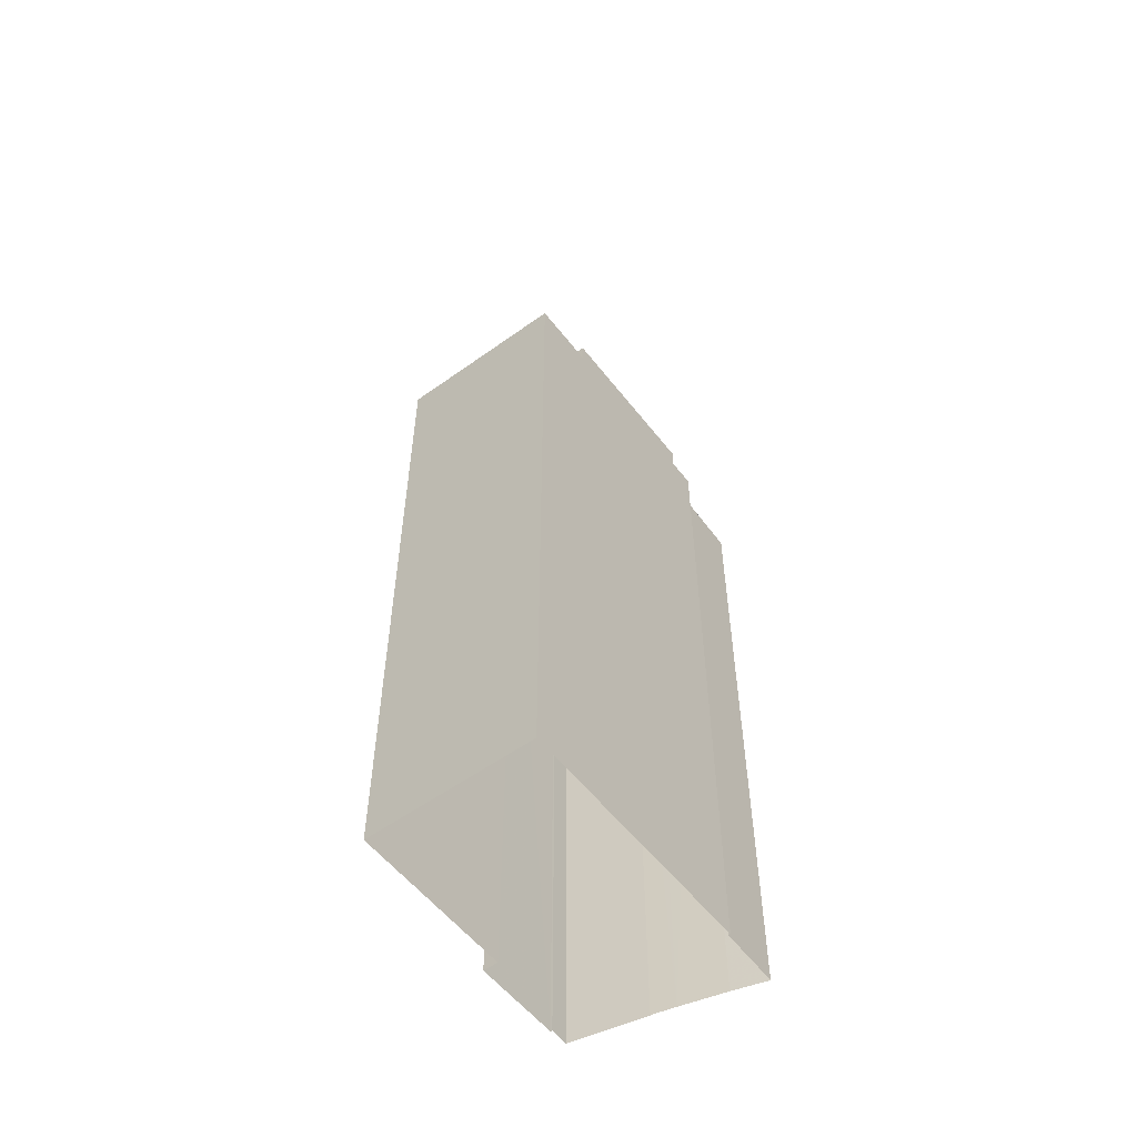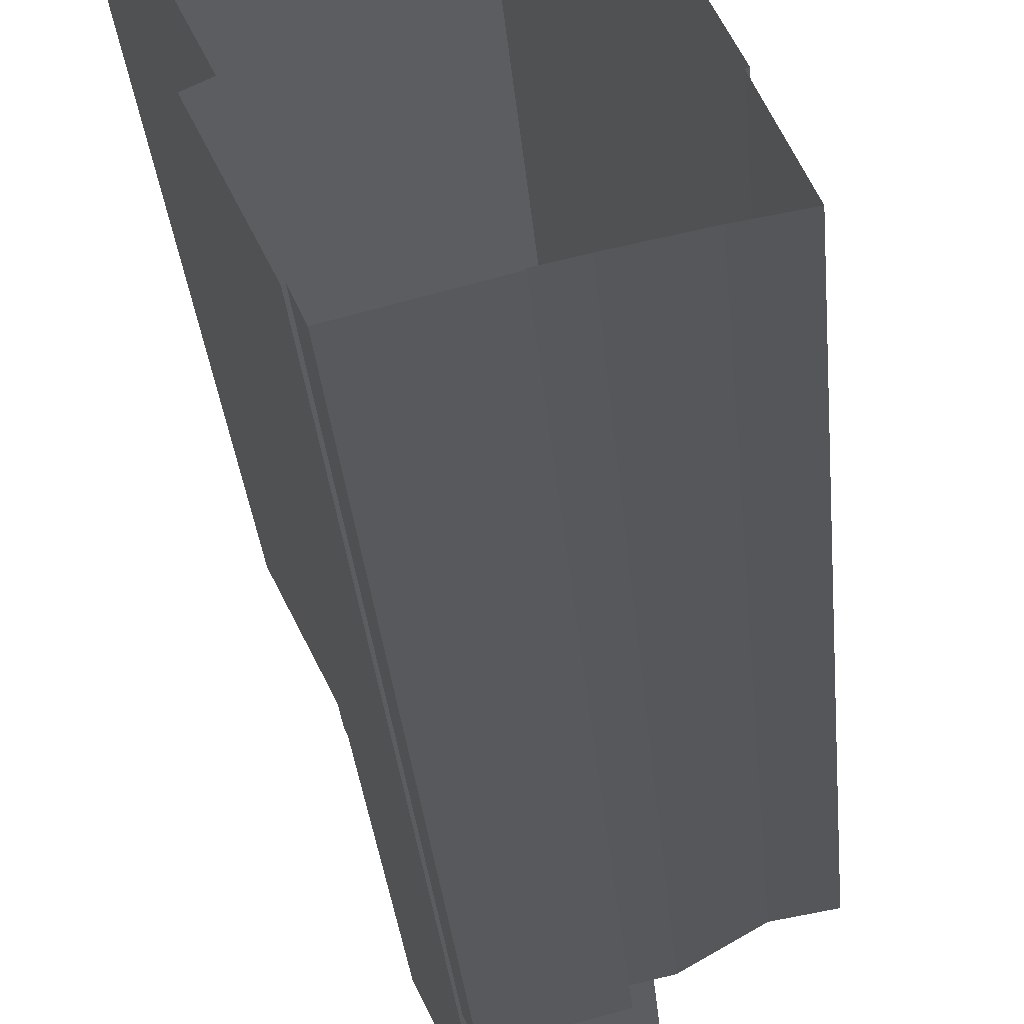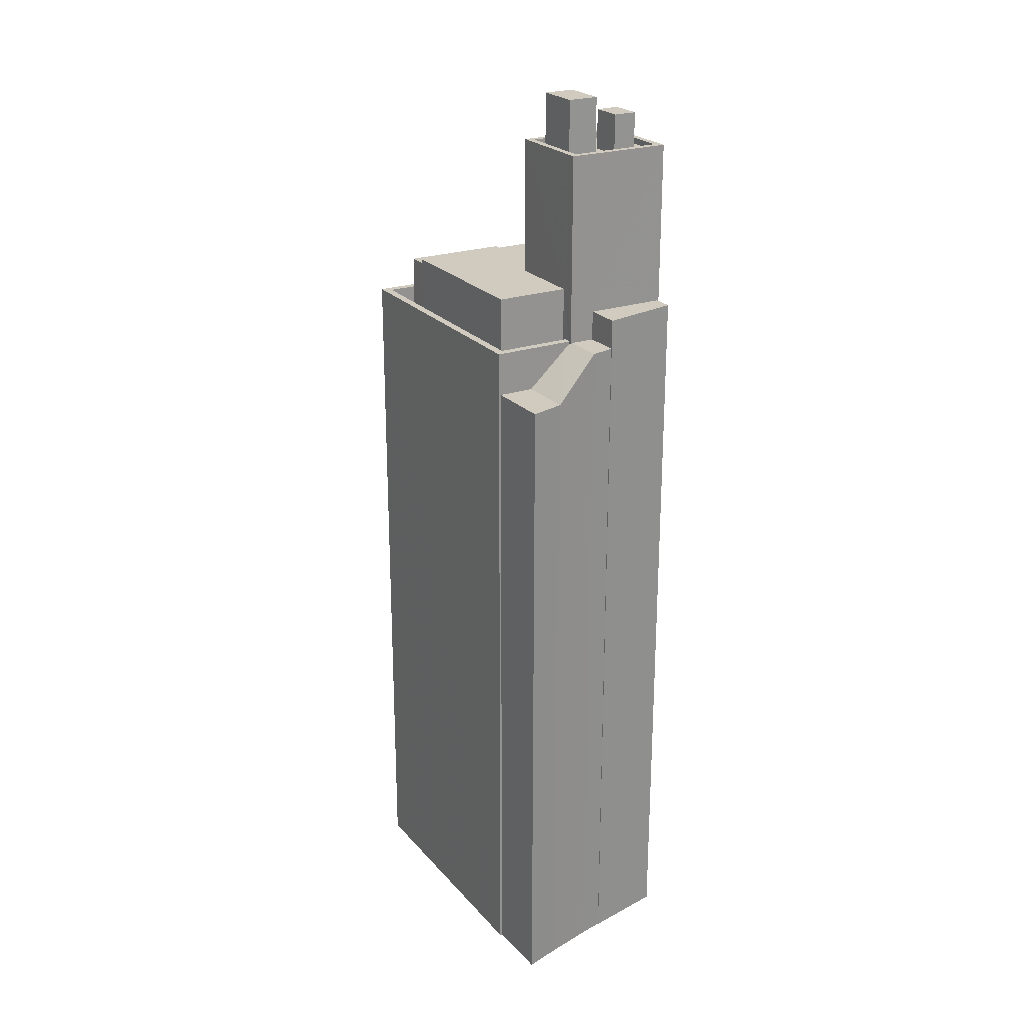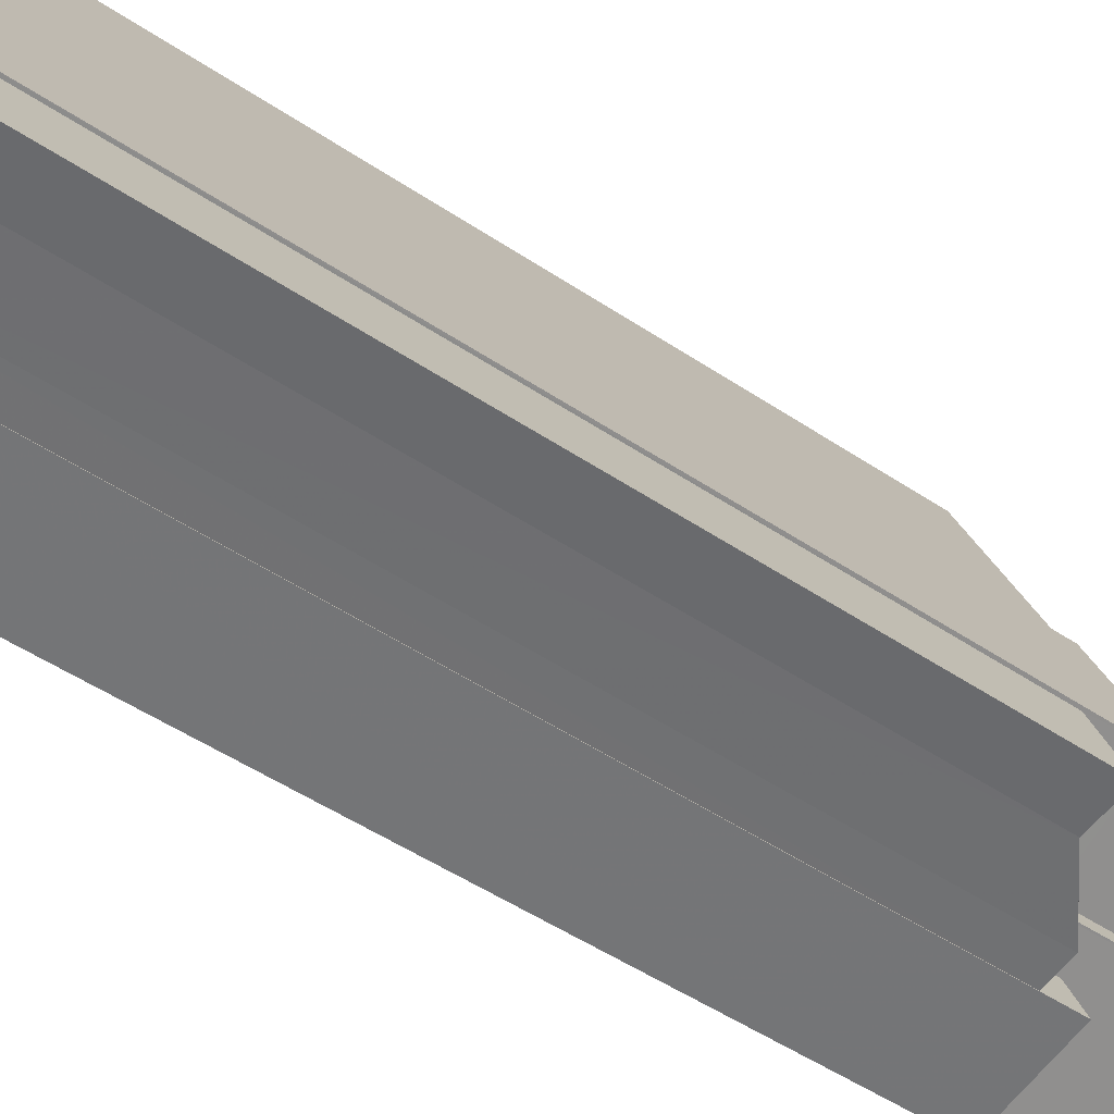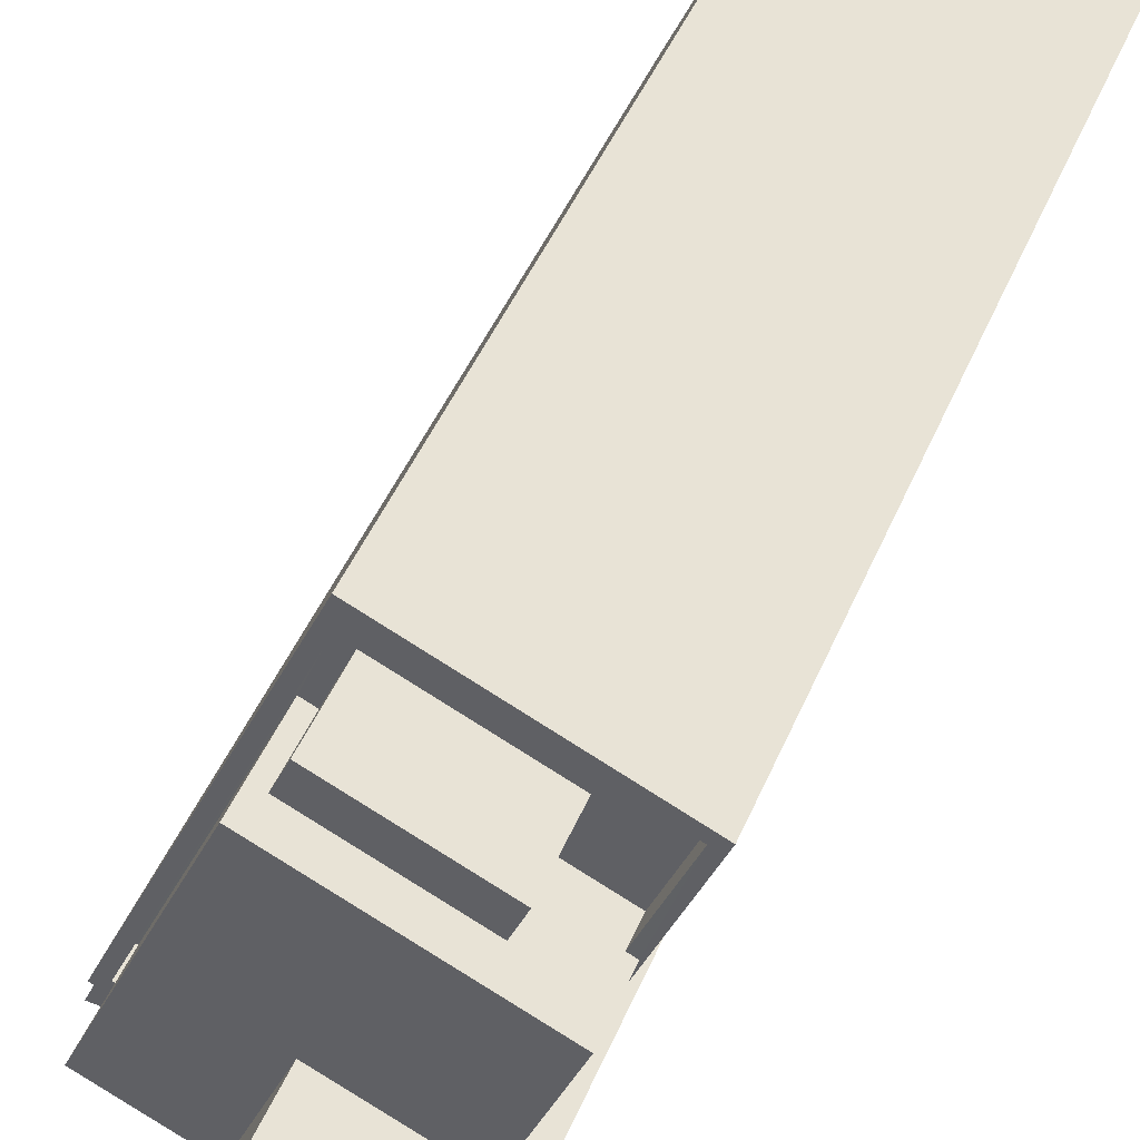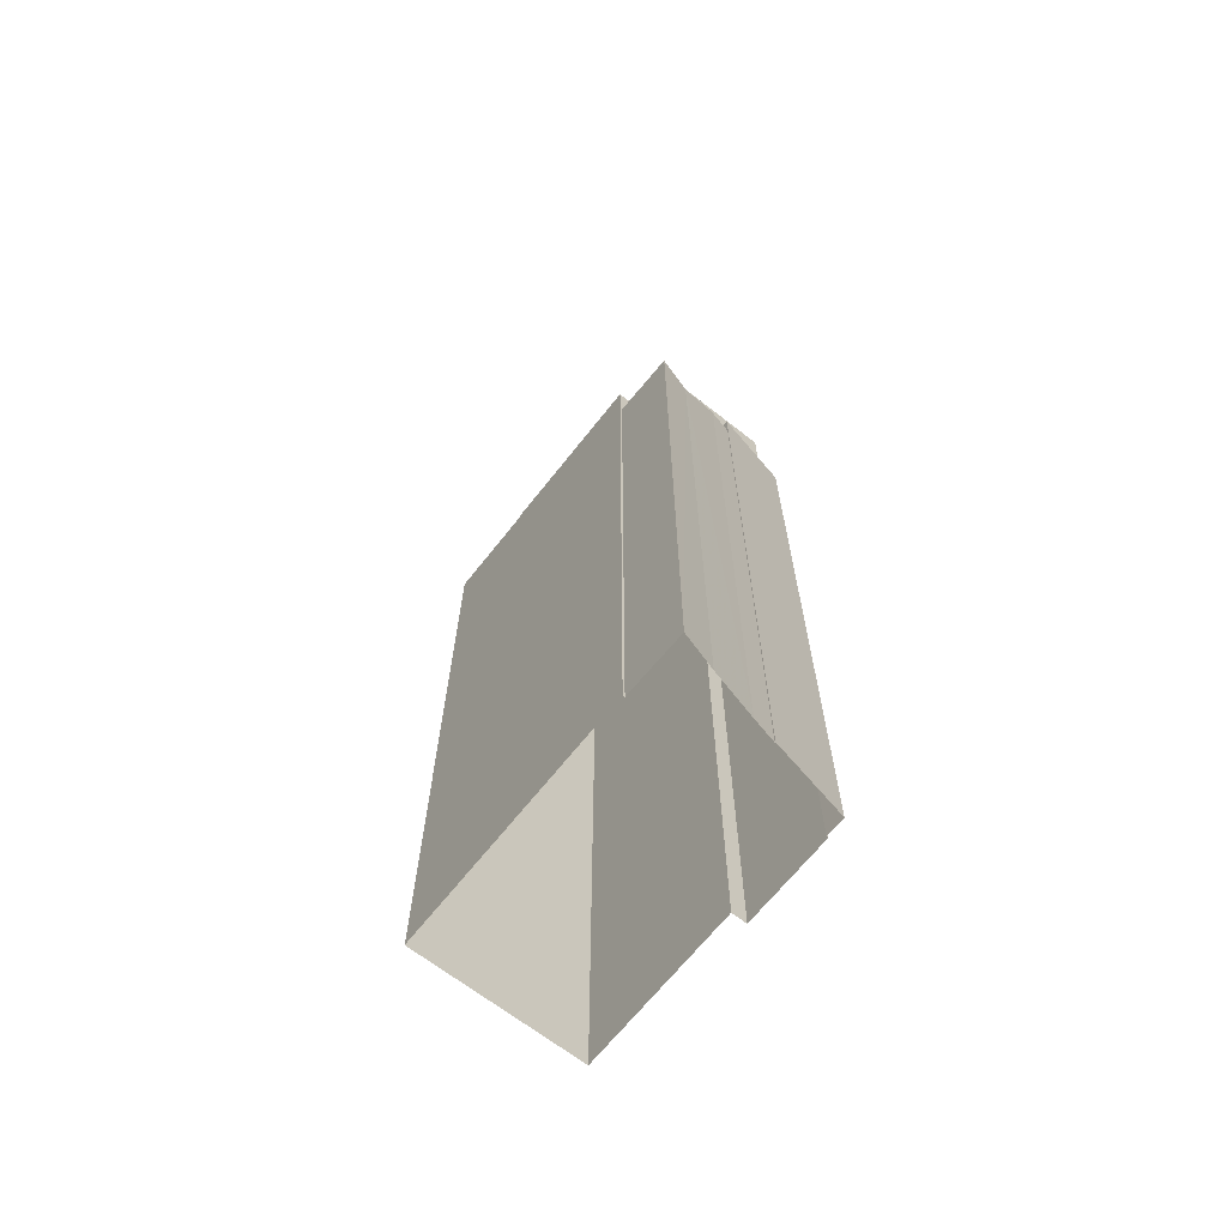
<metadata>
{"format":"obj","ext":"obj","renderer":"f3d","projection":"perspective","resolution":1024,"background":"white","views":[{"elev":-55.4,"azim":-168.6,"up":"+Z"},{"elev":-27.5,"azim":-175.6,"up":"+Y"},{"elev":23.6,"azim":-55.8,"up":"+Z"},{"elev":-44.9,"azim":-128.7,"up":"+Y"},{"elev":39.9,"azim":19.8,"up":"+Y"},{"elev":-66.7,"azim":-63.9,"up":"+Z"}]}
</metadata>
<code>
v -8979 -3.747e+04 27.94
v -8983 -3.748e+04 27.94
v -8986 -3.747e+04 27.95
v -8991 -3.748e+04 27.95
v -8991 -3.748e+04 27.95
v -8984 -3.748e+04 27.94
v -8982 -3.748e+04 27.94
v -8984 -3.748e+04 27.94
v -8992 -3.748e+04 27.95
v -8991 -3.748e+04 27.95
v -8984 -3.748e+04 27.94
v -8987 -3.748e+04 27.95
v -8987 -3.748e+04 27.95
v -8989 -3.748e+04 27.95
v -8990 -3.748e+04 56.55
v -8991 -3.748e+04 56.55
v -8988 -3.748e+04 58.11
v -8988 -3.748e+04 58.32
v -8988 -3.748e+04 58.32
v -8988 -3.748e+04 58.37
v -8988 -3.748e+04 58.37
v -8988 -3.748e+04 58.12
v -8988 -3.748e+04 58.33
v -8988 -3.748e+04 58.33
v -8991 -3.748e+04 56.55
v -8992 -3.748e+04 56.55
v -8987 -3.748e+04 58.37
v -8987 -3.748e+04 58.37
v -8984 -3.748e+04 59.65
v -8984 -3.748e+04 59.65
v -8987 -3.748e+04 59.65
v -8987 -3.748e+04 59.65
v -8983 -3.748e+04 58.42
v -8979 -3.747e+04 58.42
v -8981 -3.747e+04 58.42
v -8983 -3.748e+04 58.42
v -8991 -3.748e+04 58.43
v -8991 -3.748e+04 58.43
v -8988 -3.748e+04 58.42
v -8986 -3.747e+04 58.43
v -8986 -3.747e+04 58.43
v -8988 -3.748e+04 58.42
v -8981 -3.747e+04 58.42
v -8980 -3.747e+04 58.42
v -8987 -3.747e+04 57.43
v -8991 -3.748e+04 57.43
v -8987 -3.747e+04 57.43
v -8986 -3.747e+04 57.43
v -8987 -3.747e+04 57.43
v -8988 -3.748e+04 57.42
v -8990 -3.748e+04 57.43
v -8988 -3.748e+04 57.42
v -8988 -3.748e+04 57.42
v -8987 -3.747e+04 57.43
v -8986 -3.747e+04 57.43
v -8982 -3.747e+04 57.42
v -8980 -3.747e+04 57.42
v -8981 -3.747e+04 57.42
v -8982 -3.747e+04 57.42
v -8986 -3.747e+04 60.25
v -8982 -3.747e+04 60.25
v -8982 -3.747e+04 60.25
v -8987 -3.747e+04 60.25
v -8990 -3.748e+04 60.68
v -8986 -3.747e+04 60.68
v -8987 -3.747e+04 60.68
v -8981 -3.747e+04 60.68
v -8988 -3.748e+04 60.68
v -8983 -3.748e+04 60.68
v -8986 -3.748e+04 66.64
v -8982 -3.748e+04 66.64
v -8986 -3.747e+04 66.64
v -8982 -3.748e+04 66.64
v -8982 -3.748e+04 66.39
v -8984 -3.748e+04 66.39
v -8984 -3.748e+04 66.39
v -8985 -3.748e+04 66.39
v -8985 -3.748e+04 66.39
v -8983 -3.748e+04 66.39
v -8986 -3.748e+04 66.39
v -8986 -3.748e+04 66.39
v -8986 -3.748e+04 66.39
v -8985 -3.748e+04 66.39
v -8985 -3.748e+04 66.39
v -8985 -3.748e+04 66.39
v -8986 -3.748e+04 66.39
v -8987 -3.748e+04 66.39
v -8987 -3.748e+04 66.39
v -8986 -3.748e+04 66.39
v -8988 -3.748e+04 66.64
v -8987 -3.748e+04 66.64
v -8984 -3.748e+04 66.64
v -8984 -3.748e+04 66.64
v -8984 -3.748e+04 68.1
v -8985 -3.748e+04 68.1
v -8986 -3.748e+04 68.1
v -8985 -3.748e+04 68.1
v -8985 -3.748e+04 68.79
v -8987 -3.748e+04 68.79
v -8986 -3.748e+04 68.79
v -8986 -3.748e+04 68.79
f 1 2 3
f 4 3 5
f 6 2 7
f 6 7 8
f 9 5 10
f 11 12 13
f 11 13 6
f 10 5 14
f 14 5 13
f 3 2 5
f 13 2 6
f 5 2 13
f 15 16 17
f 18 17 19
f 17 16 20
f 19 20 21
f 19 17 20
f 22 23 24
f 16 25 26
f 16 15 25
f 27 28 21
f 20 27 21
f 29 30 31
f 32 29 31
f 33 34 35
f 36 33 35
f 37 38 39
f 34 40 41
f 42 37 39
f 38 41 40
f 43 35 44
f 41 38 37
f 34 41 44
f 35 34 44
f 45 46 47
f 48 45 49
f 46 50 51
f 50 52 53
f 49 47 54
f 51 50 53
f 46 51 47
f 45 47 49
f 55 45 48
f 55 56 57
f 56 58 57
f 49 54 59
f 59 54 58
f 56 59 58
f 55 48 56
f 60 61 62
f 60 63 61
f 64 65 66
f 66 65 67
f 64 68 65
f 67 65 69
f 70 71 72
f 70 73 71
f 74 75 76
f 77 76 78
f 74 79 75
f 76 75 78
f 77 80 81
f 81 80 82
f 80 77 78
f 79 83 75
f 84 85 79
f 85 82 83
f 82 80 83
f 85 83 79
f 85 84 86
f 87 81 82
f 81 87 88
f 84 89 86
f 89 88 87
f 89 87 86
f 72 90 91
f 72 91 70
f 92 71 93
f 92 91 90
f 93 71 73
f 91 92 93
f 94 95 96
f 97 94 96
f 98 99 100
f 98 101 99
f 14 16 10
f 14 20 16
f 22 24 52
f 50 22 52
f 16 9 10
f 16 26 9
f 25 5 9
f 26 25 9
f 27 20 14
f 13 27 14
f 31 27 32
f 32 27 12
f 31 28 27
f 12 27 13
f 12 29 32
f 12 11 29
f 30 29 11
f 6 30 11
f 18 39 17
f 5 25 4
f 17 39 38
f 38 15 17
f 38 4 25
f 15 38 25
f 4 38 40
f 3 4 40
f 34 1 3
f 40 34 3
f 2 1 34
f 33 2 34
f 46 45 37
f 45 55 41
f 37 45 41
f 44 55 57
f 44 41 55
f 58 44 57
f 58 43 44
f 42 22 37
f 37 22 46
f 23 22 42
f 46 22 50
f 62 61 59
f 56 62 59
f 61 63 49
f 59 61 49
f 49 60 48
f 49 63 60
f 48 62 56
f 48 60 62
f 36 35 67
f 69 36 67
f 68 64 51
f 53 68 51
f 66 51 64
f 66 47 51
f 58 54 43
f 67 35 43
f 67 43 66
f 54 47 66
f 43 54 66
f 2 33 7
f 65 72 69
f 33 36 69
f 7 33 71
f 69 72 71
f 33 69 71
f 71 92 8
f 7 71 8
f 90 31 92
f 92 30 8
f 90 19 21
f 8 30 6
f 31 21 28
f 92 31 30
f 90 21 31
f 18 19 39
f 53 52 24
f 19 90 68
f 68 90 72
f 24 23 42
f 68 72 65
f 53 24 68
f 42 39 68
f 39 19 68
f 24 42 68
f 70 91 88
f 89 70 88
f 74 73 79
f 79 73 84
f 84 70 89
f 84 73 70
f 73 74 76
f 93 73 76
f 77 81 93
f 76 77 93
f 81 88 91
f 93 81 91
f 97 96 80
f 78 97 80
f 80 95 83
f 80 96 95
f 83 94 75
f 83 95 94
f 94 97 78
f 75 94 78
f 87 100 99
f 87 82 100
f 101 87 99
f 101 86 87
f 98 86 101
f 98 85 86
f 98 82 85
f 98 100 82

</code>
